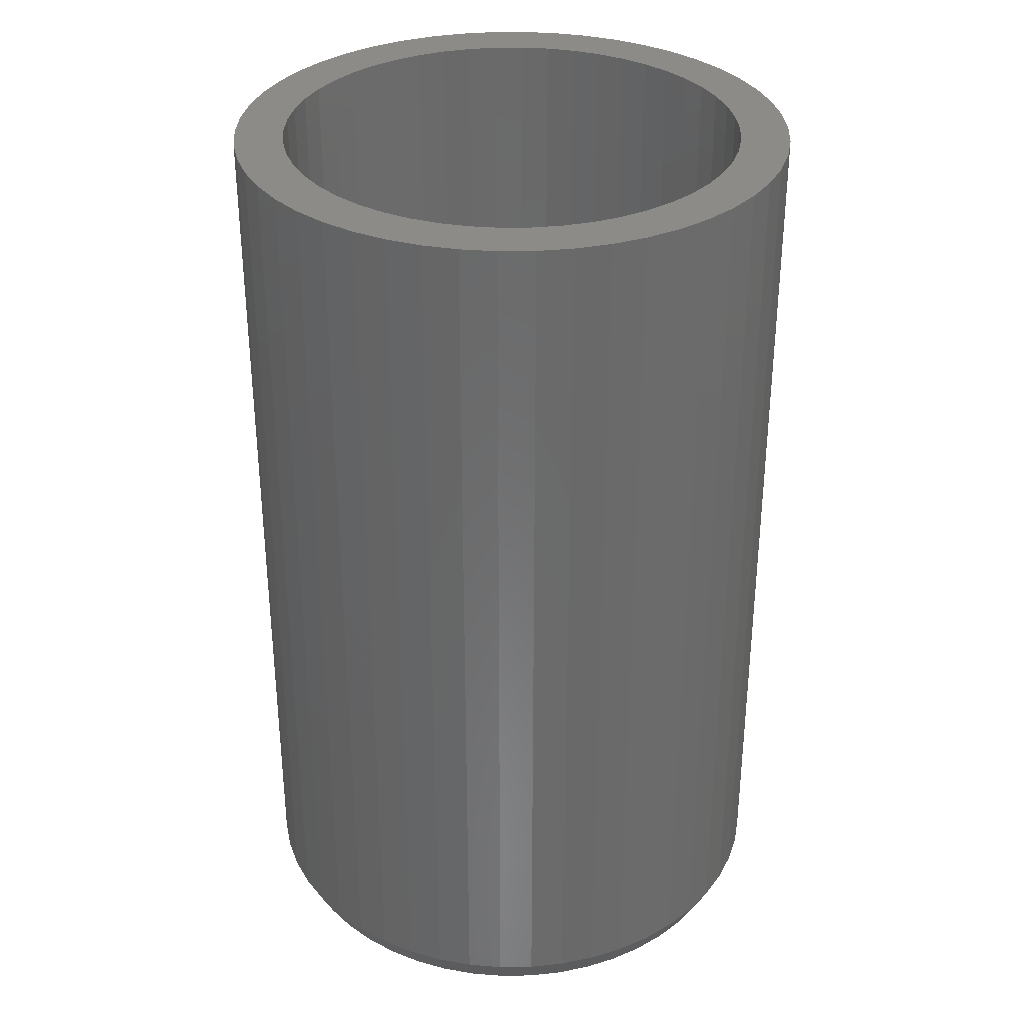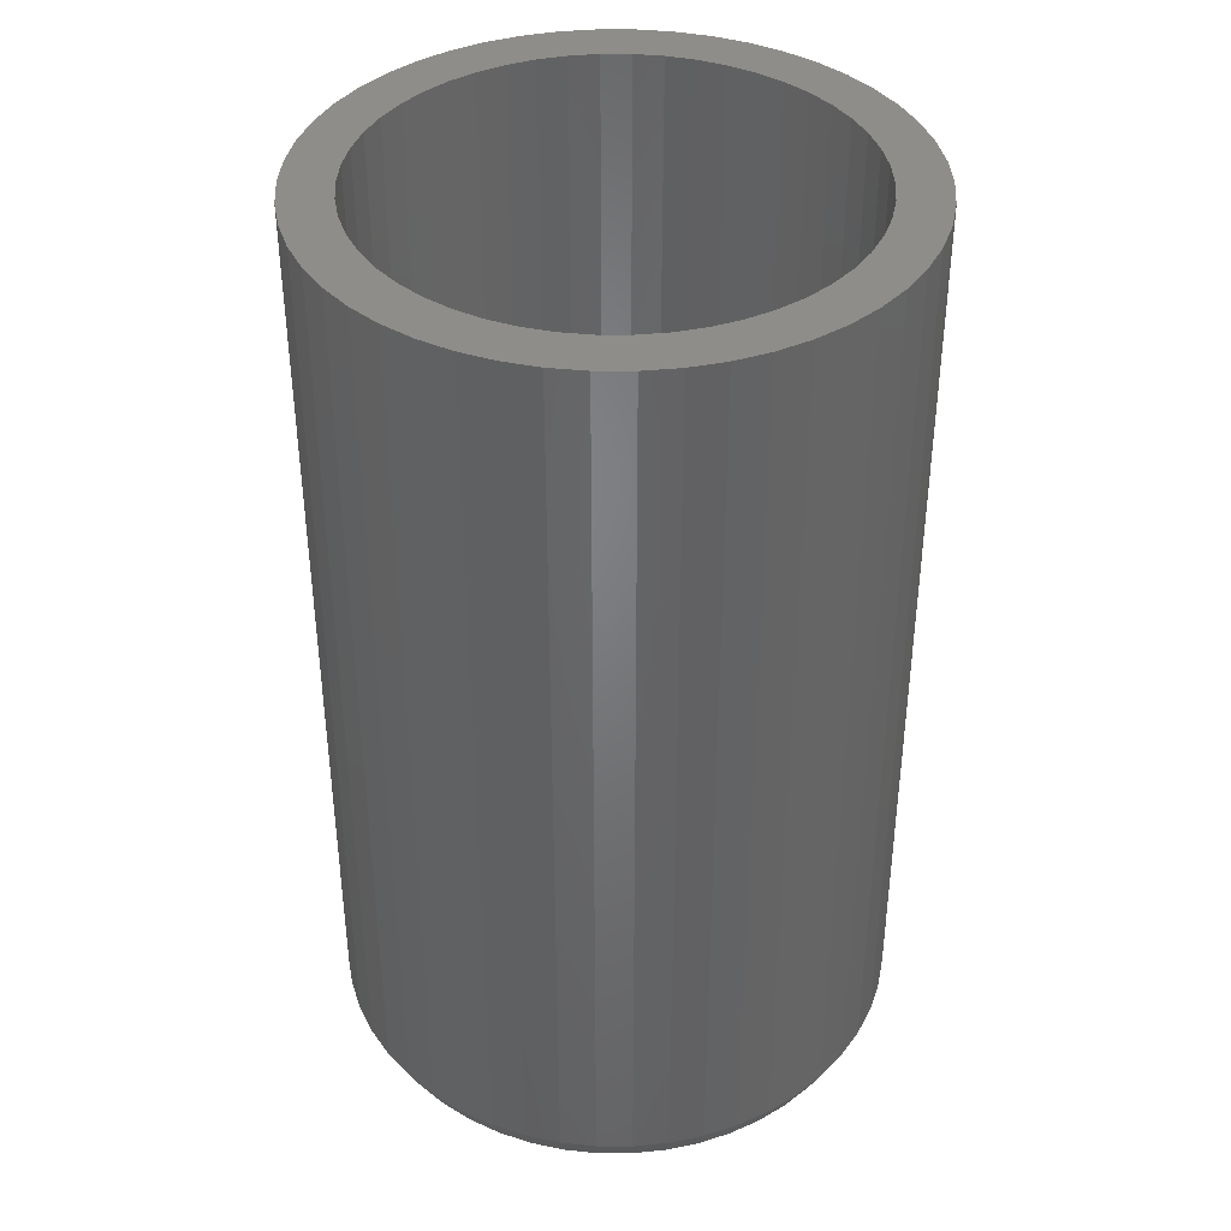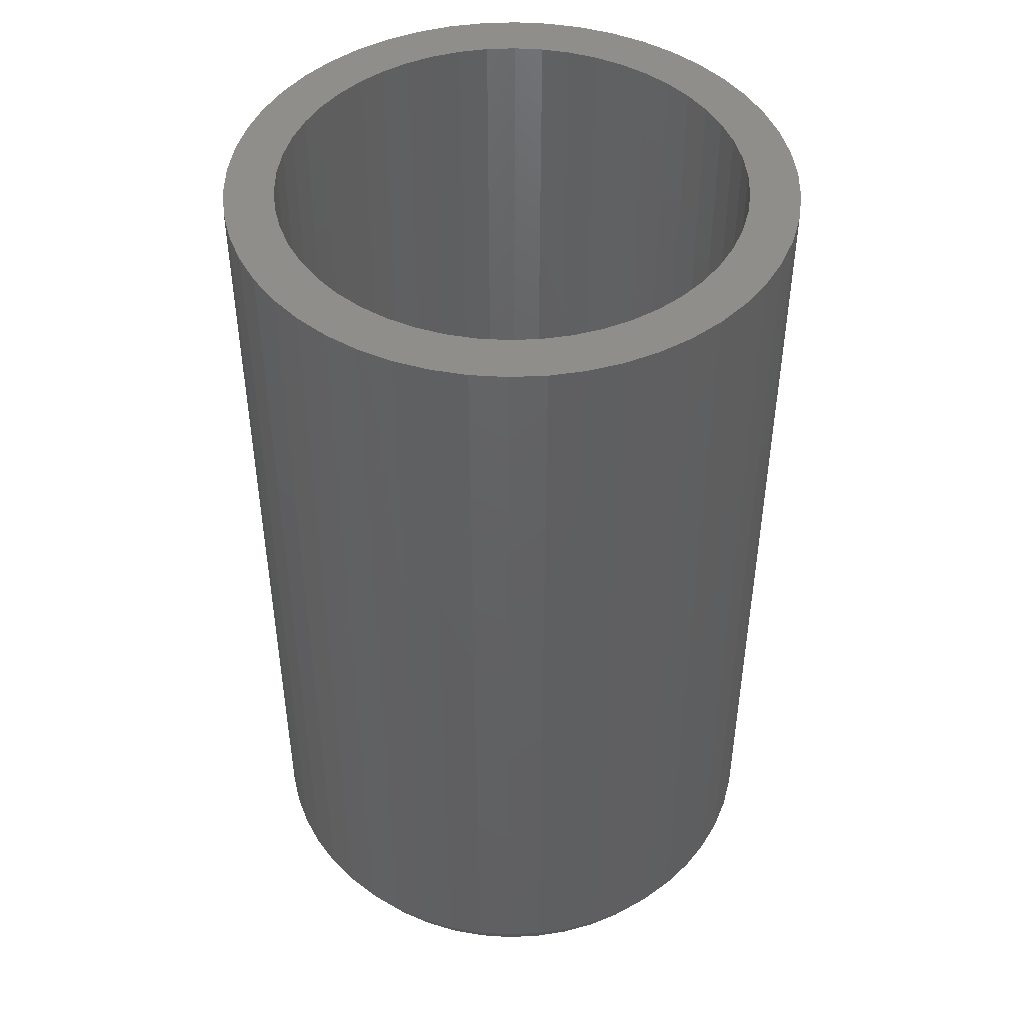
<metadata>
{"format":"stl","ext":"stl","renderer":"f3d","projection":"perspective","resolution":1024,"background":"white","views":[{"elev":33.1,"azim":6.3,"up":"+Z"},{"elev":39.3,"azim":-28.6,"up":"+Z"},{"elev":46.1,"azim":-110.9,"up":"+Z"}]}
</metadata>
<code>
# stl→obj: 350 verts, 696 faces
v 0.6279 -9.98 1
v 0.5965 -9.481 0
v 1.874 -9.823 1
v 10 0 1
v 9.5 0 0
v 9.921 1.253 1
v 9.425 1.191 0
v 9.921 -1.253 1
v 9.425 -1.191 0
v -9.202 -2.363 0
v -9.921 -1.253 1
v -9.425 -1.191 0
v -10 0 1
v -9.5 0 0
v 9.686 -2.487 1
v 9.202 -2.363 0
v 7.29 -6.845 1
v 6.925 -6.503 0
v 7.686 -5.584 0
v 4.258 -9.048 1
v 3.09 -9.511 1
v 4.045 -8.596 0
v 5.358 -8.443 1
v -8.09 -5.878 1
v -8.763 -4.818 1
v -8.325 -4.577 0
v -5.358 -8.443 1
v -6.374 -7.705 1
v -6.056 -7.32 0
v -1.78 9.332 0
v -1.874 9.823 1
v -0.5965 9.481 0
v 9.298 -3.681 1
v 8.833 -3.497 0
v 2.936 -9.035 0
v -1.874 -9.823 1
v -3.09 -9.511 1
v -2.936 -9.035 0
v -7.686 -5.584 0
v 2.936 9.035 0
v 1.78 9.332 0
v 1.874 9.823 1
v -7.686 5.584 0
v -8.09 5.878 1
v -7.29 6.845 1
v -2.936 9.035 0
v -3.09 9.511 1
v -4.045 8.596 0
v -4.258 9.048 1
v -9.921 1.253 1
v -9.425 1.191 0
v 8.763 -4.818 1
v 8.325 -4.577 0
v 8.09 -5.878 1
v 6.056 -7.32 0
v -4.258 -9.048 1
v -4.045 -8.596 0
v -5.09 -8.021 0
v -7.29 -6.845 1
v -9.298 -3.681 1
v -8.833 -3.497 0
v 8.325 4.577 0
v 7.686 5.584 0
v 8.09 5.878 1
v 5.09 8.021 0
v 4.045 8.596 0
v 5.358 8.443 1
v 0.5965 9.481 0
v 0.6279 9.98 1
v -9.202 2.363 0
v -8.325 4.577 0
v -9.298 3.681 1
v -8.763 4.818 1
v -8.833 3.497 0
v 6.374 -7.705 1
v 5.09 -8.021 0
v 1.78 -9.332 0
v -9.686 -2.487 1
v -6.925 -6.503 0
v 7.29 6.845 1
v 6.056 7.32 0
v 6.374 7.705 1
v 4.258 9.048 1
v -0.6279 9.98 1
v -5.09 8.021 0
v -6.056 7.32 0
v -5.358 8.443 1
v 9.202 2.363 0
v 8.833 3.497 0
v 6.925 6.503 0
v -0.5965 -9.481 0
v -1.78 -9.332 0
v -6.925 6.503 0
v -9.686 2.487 1
v -0.6279 -9.98 1
v 3.09 9.511 1
v -6.374 7.705 1
v 9.686 2.487 1
v 9.298 3.681 1
v 8.763 4.818 1
v 10 0 33
v 9.921 1.253 33
v -9.921 1.253 33
v -10 0 33
v -0.6279 9.98 33
v 0.6279 9.98 33
v 0.6279 -9.98 33
v -0.6279 -9.98 33
v 6.374 7.705 33
v 7.29 6.845 33
v -7.29 6.845 33
v -6.374 7.705 33
v -4.258 9.048 33
v -3.09 9.511 33
v 8.763 -4.818 33
v 9.298 -3.681 33
v 9.298 3.681 33
v 8.763 4.818 33
v 8.09 5.878 33
v 3.09 9.511 33
v 4.258 9.048 33
v 1.874 9.823 33
v 5.358 8.443 33
v -8.763 4.818 33
v -9.298 3.681 33
v -8.09 5.878 33
v -9.686 2.487 33
v -5.358 8.443 33
v -1.874 9.823 33
v 1.874 -9.823 33
v 4.258 -9.048 33
v 3.09 -9.511 33
v 9.686 2.487 33
v 8.25 0 33
v 8.185 1.034 33
v 9.921 -1.253 33
v 7.991 2.052 33
v 8.185 -1.034 33
v 7.671 3.037 33
v 9.686 -2.487 33
v 7.991 -2.052 33
v 7.23 3.974 33
v 6.674 4.849 33
v 6.014 5.648 33
v 5.259 6.357 33
v 4.421 6.966 33
v 3.513 7.465 33
v 2.549 7.846 33
v 1.546 8.104 33
v 0.518 8.234 33
v -0.518 8.234 33
v -1.546 8.104 33
v -2.549 7.846 33
v -3.513 7.465 33
v -4.421 6.966 33
v -5.259 6.357 33
v -6.014 5.648 33
v -6.674 4.849 33
v -7.23 3.974 33
v -7.671 3.037 33
v -7.991 2.052 33
v 7.671 -3.037 33
v 7.23 -3.974 33
v 8.09 -5.878 33
v 6.674 -4.849 33
v 7.29 -6.845 33
v 6.014 -5.648 33
v 6.374 -7.705 33
v 5.259 -6.357 33
v 5.358 -8.443 33
v 4.421 -6.966 33
v 3.513 -7.465 33
v 2.549 -7.846 33
v 1.546 -8.104 33
v 0.518 -8.234 33
v -0.518 -8.234 33
v -1.546 -8.104 33
v -1.874 -9.823 33
v -2.549 -7.846 33
v -3.09 -9.511 33
v -3.513 -7.465 33
v -4.258 -9.048 33
v -4.421 -6.966 33
v -5.358 -8.443 33
v -5.259 -6.357 33
v -6.374 -7.705 33
v -6.014 -5.648 33
v -7.29 -6.845 33
v -6.674 -4.849 33
v -8.09 -5.878 33
v -7.23 -3.974 33
v -8.763 -4.818 33
v -7.671 -3.037 33
v -9.298 -3.681 33
v -7.991 -2.052 33
v -9.686 -2.487 33
v -8.185 -1.034 33
v -9.921 -1.253 33
v -8.25 0 33
v -8.185 1.034 33
v 7.671 3.037 3
v 7.23 3.974 3
v 6.674 4.849 3
v 2.549 7.846 3
v 3.513 7.465 3
v -3.513 7.465 3
v -2.549 7.846 3
v -7.23 3.974 3
v -7.671 3.037 3
v 3.513 -7.465 3
v 2.549 -7.846 3
v 0.518 8.234 3
v 1.546 8.104 3
v -8.185 1.034 3
v -8.25 0 3
v -7.991 2.052 3
v -6.014 5.648 3
v -6.674 4.849 3
v -4.421 6.966 3
v -5.259 6.357 3
v 8.25 0 3
v 8.185 1.034 3
v 7.671 -3.037 3
v 7.991 -2.052 3
v -0.518 -8.234 3
v -1.546 -8.104 3
v 1.546 -8.104 3
v 7.991 2.052 3
v 5.259 6.357 3
v 6.014 5.648 3
v -0.518 8.234 3
v 4.421 6.966 3
v -1.546 8.104 3
v 8.185 -1.034 3
v -2.549 -7.846 3
v -8.185 -1.034 3
v -7.991 -2.052 3
v 0.518 -8.234 3
v 4.421 -6.966 3
v 6.014 -5.648 3
v 6.674 -4.849 3
v 7.23 -3.974 3
v -3.513 -7.465 3
v 7.4 0 3
v 7.342 0.9275 3
v 7.168 1.84 3
v 7.342 -0.9275 3
v 6.88 2.724 3
v 6.485 3.565 3
v 5.987 4.35 3
v 5.394 5.066 3
v 4.717 5.702 3
v 3.965 6.248 3
v 3.151 6.696 3
v 2.287 7.038 3
v 1.387 7.269 3
v 0.4646 7.385 3
v -0.4646 7.385 3
v -1.387 7.269 3
v -2.287 7.038 3
v -3.151 6.696 3
v -3.965 6.248 3
v -4.717 5.702 3
v -5.394 5.066 3
v -5.987 4.35 3
v -6.485 3.565 3
v -6.88 2.724 3
v -7.168 1.84 3
v -7.342 0.9275 3
v 7.168 -1.84 3
v 6.88 -2.724 3
v 6.485 -3.565 3
v 5.987 -4.35 3
v 5.394 -5.066 3
v 5.259 -6.357 3
v 4.717 -5.702 3
v 3.965 -6.248 3
v 3.151 -6.696 3
v 2.287 -7.038 3
v 1.387 -7.269 3
v 0.4646 -7.385 3
v -0.4646 -7.385 3
v -1.387 -7.269 3
v -2.287 -7.038 3
v -3.151 -6.696 3
v -3.965 -6.248 3
v -4.421 -6.966 3
v -4.717 -5.702 3
v -5.259 -6.357 3
v -5.394 -5.066 3
v -6.014 -5.648 3
v -5.987 -4.35 3
v -6.674 -4.849 3
v -6.485 -3.565 3
v -7.23 -3.974 3
v -6.88 -2.724 3
v -7.671 -3.037 3
v -7.168 -1.84 3
v -7.342 -0.9275 3
v -7.4 0 3
v 6.88 2.724 15
v 6.485 3.565 15
v -6.88 2.724 15
v -7.168 1.84 15
v 5.987 4.35 15
v 2.287 7.038 15
v 3.151 6.696 15
v -3.151 6.696 15
v -2.287 7.038 15
v -6.485 3.565 15
v 7.342 -0.9275 15
v 7.4 0 15
v 3.151 -6.696 15
v 2.287 -7.038 15
v 4.717 5.702 15
v 5.394 5.066 15
v -0.4646 7.385 15
v 0.4646 7.385 15
v -5.394 5.066 15
v -5.987 4.35 15
v -4.717 5.702 15
v 6.485 -3.565 15
v 6.88 -2.724 15
v 1.387 -7.269 15
v 7.168 1.84 15
v 1.387 7.269 15
v 3.965 6.248 15
v -7.342 0.9275 15
v -7.4 0 15
v -1.387 7.269 15
v -3.965 6.248 15
v 7.342 0.9275 15
v 0.4646 -7.385 15
v 7.168 -1.84 15
v 5.987 -4.35 15
v 5.394 -5.066 15
v 4.717 -5.702 15
v 3.965 -6.248 15
v -0.4646 -7.385 15
v -1.387 -7.269 15
v -2.287 -7.038 15
v -3.151 -6.696 15
v -3.965 -6.248 15
v -4.717 -5.702 15
v -5.394 -5.066 15
v -5.987 -4.35 15
v -6.485 -3.565 15
v -6.88 -2.724 15
v -7.168 -1.84 15
v -7.342 -0.9275 15
f 1 2 3
f 4 5 6
f 5 7 6
f 8 9 5
f 10 11 12
f 11 13 14
f 15 16 8
f 17 18 19
f 20 21 22
f 20 22 23
f 24 25 26
f 27 28 29
f 30 31 32
f 33 16 15
f 8 5 4
f 33 34 16
f 21 35 22
f 36 37 38
f 24 26 39
f 40 41 42
f 43 44 45
f 46 47 31
f 48 49 47
f 14 50 51
f 14 13 50
f 8 16 9
f 52 53 33
f 54 17 19
f 52 54 53
f 54 19 53
f 17 55 18
f 21 3 35
f 56 27 57
f 57 27 58
f 27 29 58
f 59 24 39
f 25 60 26
f 26 60 61
f 62 63 64
f 65 66 67
f 42 68 69
f 51 50 70
f 71 72 73
f 30 46 31
f 46 48 47
f 70 72 74
f 33 53 34
f 75 23 55
f 75 55 17
f 23 76 55
f 23 22 76
f 3 77 35
f 3 2 77
f 60 78 10
f 78 11 10
f 37 57 38
f 37 56 57
f 29 59 79
f 28 59 29
f 80 81 82
f 41 68 42
f 67 66 83
f 81 65 67
f 68 84 69
f 84 68 32
f 32 31 84
f 71 73 44
f 43 71 44
f 85 86 87
f 85 87 48
f 48 87 49
f 9 7 5
f 16 7 9
f 16 88 7
f 34 88 16
f 34 89 88
f 53 89 34
f 53 62 89
f 19 62 53
f 19 63 62
f 18 63 19
f 18 90 63
f 55 90 18
f 55 81 90
f 76 81 55
f 76 65 81
f 22 65 76
f 22 66 65
f 35 66 22
f 35 40 66
f 77 40 35
f 77 41 40
f 2 41 77
f 2 68 41
f 91 68 2
f 91 32 68
f 92 32 91
f 92 30 32
f 38 30 92
f 38 46 30
f 57 46 38
f 57 48 46
f 58 48 57
f 58 85 48
f 29 85 58
f 29 86 85
f 79 86 29
f 79 93 86
f 39 93 79
f 39 43 93
f 26 43 39
f 26 71 43
f 61 71 26
f 61 74 71
f 10 74 61
f 10 70 74
f 12 70 10
f 12 51 70
f 51 12 14
f 12 11 14
f 70 50 94
f 70 94 72
f 61 60 10
f 95 36 91
f 91 1 95
f 1 91 2
f 91 36 92
f 36 38 92
f 59 39 79
f 63 90 80
f 63 80 64
f 81 67 82
f 66 40 96
f 40 42 96
f 74 72 71
f 86 97 87
f 93 43 45
f 90 81 80
f 6 88 98
f 7 88 6
f 99 62 100
f 62 64 100
f 66 96 83
f 93 45 86
f 86 45 97
f 89 62 99
f 88 89 99
f 98 88 99
f 101 6 102
f 6 101 4
f 13 103 50
f 103 13 104
f 69 105 106
f 105 69 84
f 95 107 108
f 107 95 1
f 80 109 110
f 109 80 82
f 97 111 112
f 111 97 45
f 47 113 114
f 113 47 49
f 115 33 116
f 33 115 52
f 117 100 118
f 100 117 99
f 118 64 119
f 64 118 100
f 83 120 121
f 120 83 96
f 96 122 120
f 122 96 42
f 67 121 123
f 121 67 83
f 72 124 73
f 124 72 125
f 44 111 45
f 111 44 126
f 94 125 72
f 125 94 127
f 49 128 113
f 128 49 87
f 84 129 105
f 129 84 31
f 1 130 107
f 130 1 3
f 21 131 132
f 131 21 20
f 133 99 117
f 99 133 98
f 102 98 133
f 98 102 6
f 119 80 110
f 80 119 64
f 42 106 122
f 106 42 69
f 82 123 109
f 123 82 67
f 73 126 44
f 126 73 124
f 50 127 94
f 127 50 103
f 134 101 102
f 135 102 133
f 101 134 136
f 137 133 117
f 138 136 134
f 139 117 118
f 136 138 140
f 141 140 138
f 102 135 134
f 142 118 119
f 133 137 135
f 117 139 137
f 143 119 110
f 118 142 139
f 119 143 142
f 144 110 109
f 110 144 143
f 145 109 123
f 109 145 144
f 123 146 145
f 121 146 123
f 121 147 146
f 120 147 121
f 120 148 147
f 122 148 120
f 122 149 148
f 106 149 122
f 106 150 149
f 106 151 150
f 105 151 106
f 105 152 151
f 129 152 105
f 129 153 152
f 114 153 129
f 114 154 153
f 113 154 114
f 113 155 154
f 128 155 113
f 155 128 156
f 112 156 128
f 156 112 157
f 111 157 112
f 157 111 158
f 126 158 111
f 158 126 159
f 124 159 126
f 159 124 160
f 125 160 124
f 160 125 161
f 127 161 125
f 140 141 116
f 162 116 141
f 116 162 115
f 163 115 162
f 115 163 164
f 165 164 163
f 164 165 166
f 167 166 165
f 166 167 168
f 169 168 167
f 168 169 170
f 171 170 169
f 171 131 170
f 172 131 171
f 172 132 131
f 173 132 172
f 173 130 132
f 174 130 173
f 174 107 130
f 175 107 174
f 176 107 175
f 176 108 107
f 177 108 176
f 177 178 108
f 179 178 177
f 179 180 178
f 181 180 179
f 181 182 180
f 183 182 181
f 184 183 185
f 183 184 182
f 186 185 187
f 185 186 184
f 188 187 189
f 190 189 191
f 187 188 186
f 192 191 193
f 194 193 195
f 189 190 188
f 196 195 197
f 198 197 199
f 161 127 200
f 191 192 190
f 103 200 127
f 193 194 192
f 200 103 199
f 195 196 194
f 104 199 103
f 197 198 196
f 199 104 198
f 87 112 128
f 112 87 97
f 31 114 129
f 114 31 47
f 166 54 164
f 54 166 17
f 116 15 140
f 15 116 33
f 140 8 136
f 8 140 15
f 25 194 60
f 194 25 192
f 59 190 24
f 190 59 188
f 164 52 115
f 52 164 54
f 136 4 101
f 4 136 8
f 60 196 78
f 196 60 194
f 3 132 130
f 132 3 21
f 75 166 168
f 166 75 17
f 23 168 170
f 168 23 75
f 20 170 131
f 170 20 23
f 36 108 178
f 108 36 95
f 56 180 182
f 180 56 37
f 37 178 180
f 178 37 36
f 24 192 25
f 192 24 190
f 78 198 11
f 198 78 196
f 11 104 13
f 104 11 198
f 27 182 184
f 182 27 56
f 28 184 186
f 184 28 27
f 59 186 188
f 186 59 28
f 201 142 202
f 142 201 139
f 202 143 203
f 143 202 142
f 204 147 148
f 147 204 205
f 206 153 154
f 153 206 207
f 160 208 159
f 208 160 209
f 210 173 172
f 173 210 211
f 212 149 150
f 149 212 213
f 199 214 200
f 214 199 215
f 200 216 161
f 216 200 214
f 158 217 157
f 217 158 218
f 219 154 155
f 154 219 206
f 220 155 156
f 155 220 219
f 221 135 222
f 135 221 134
f 223 141 224
f 141 223 162
f 225 177 176
f 177 225 226
f 211 174 173
f 174 211 227
f 228 139 201
f 139 228 137
f 229 144 145
f 144 229 230
f 231 150 151
f 150 231 212
f 213 148 149
f 148 213 204
f 232 145 146
f 145 232 229
f 205 146 147
f 146 205 232
f 161 209 160
f 209 161 216
f 159 218 158
f 218 159 208
f 233 151 152
f 151 233 231
f 207 152 153
f 152 207 233
f 217 156 157
f 156 217 220
f 234 134 221
f 134 234 138
f 226 179 177
f 179 226 235
f 197 215 199
f 215 197 236
f 195 236 197
f 236 195 237
f 227 175 174
f 175 227 238
f 222 137 228
f 137 222 135
f 203 144 230
f 144 203 143
f 224 138 234
f 138 224 141
f 239 172 171
f 172 239 210
f 240 165 241
f 165 240 167
f 241 163 242
f 163 241 165
f 235 181 179
f 181 235 243
f 244 221 222
f 245 222 228
f 221 244 234
f 246 228 201
f 247 234 244
f 234 247 224
f 222 245 244
f 248 201 202
f 228 246 245
f 201 248 246
f 249 202 203
f 202 249 248
f 250 203 230
f 203 250 249
f 230 251 250
f 229 251 230
f 229 252 251
f 232 252 229
f 232 253 252
f 205 253 232
f 205 254 253
f 204 254 205
f 204 255 254
f 213 255 204
f 213 256 255
f 212 256 213
f 212 257 256
f 212 258 257
f 231 258 212
f 231 259 258
f 233 259 231
f 233 260 259
f 207 260 233
f 207 261 260
f 206 261 207
f 206 262 261
f 219 262 206
f 219 263 262
f 220 263 219
f 220 264 263
f 217 264 220
f 264 217 265
f 218 265 217
f 265 218 266
f 208 266 218
f 266 208 267
f 209 267 208
f 267 209 268
f 216 268 209
f 268 216 269
f 270 224 247
f 224 270 223
f 271 223 270
f 223 271 242
f 272 242 271
f 242 272 241
f 273 241 272
f 241 273 240
f 274 240 273
f 274 275 240
f 276 275 274
f 276 239 275
f 277 239 276
f 277 210 239
f 278 210 277
f 278 211 210
f 279 211 278
f 279 227 211
f 280 227 279
f 280 238 227
f 281 238 280
f 282 238 281
f 282 225 238
f 283 225 282
f 283 226 225
f 284 226 283
f 284 235 226
f 285 235 284
f 285 243 235
f 286 243 285
f 286 287 243
f 288 287 286
f 288 289 287
f 290 289 288
f 291 290 292
f 290 291 289
f 293 292 294
f 292 293 291
f 295 294 296
f 297 296 298
f 294 295 293
f 237 298 299
f 236 299 300
f 214 269 216
f 296 297 295
f 269 214 300
f 298 237 297
f 215 300 214
f 299 236 237
f 300 215 236
f 193 237 195
f 237 193 297
f 187 293 189
f 293 187 291
f 240 169 167
f 169 240 275
f 275 171 169
f 171 275 239
f 242 162 223
f 162 242 163
f 289 187 185
f 187 289 291
f 238 176 175
f 176 238 225
f 287 185 183
f 185 287 289
f 243 183 181
f 183 243 287
f 189 295 191
f 295 189 293
f 191 297 193
f 297 191 295
f 301 249 302
f 249 301 248
f 268 303 267
f 303 268 304
f 302 250 305
f 250 302 249
f 254 306 307
f 306 254 255
f 260 308 309
f 308 260 261
f 267 310 266
f 310 267 303
f 311 244 312
f 244 311 247
f 279 313 314
f 313 279 278
f 251 315 316
f 315 251 252
f 257 317 318
f 317 257 258
f 265 319 264
f 319 265 320
f 263 319 321
f 319 263 264
f 322 271 323
f 271 322 272
f 280 314 324
f 314 280 279
f 325 248 301
f 248 325 246
f 305 251 316
f 251 305 250
f 255 326 306
f 326 255 256
f 256 318 326
f 318 256 257
f 252 327 315
f 327 252 253
f 253 307 327
f 307 253 254
f 300 328 269
f 328 300 329
f 266 320 265
f 320 266 310
f 258 330 317
f 330 258 259
f 259 309 330
f 309 259 260
f 261 331 308
f 331 261 262
f 262 321 331
f 321 262 263
f 312 245 332
f 245 312 244
f 281 324 333
f 324 281 280
f 332 246 325
f 246 332 245
f 332 311 312
f 325 311 332
f 325 334 311
f 301 334 325
f 301 323 334
f 302 323 301
f 302 322 323
f 305 322 302
f 305 335 322
f 316 335 305
f 316 336 335
f 315 336 316
f 315 337 336
f 327 337 315
f 327 338 337
f 307 338 327
f 307 313 338
f 306 313 307
f 306 314 313
f 326 314 306
f 326 324 314
f 318 324 326
f 318 333 324
f 317 333 318
f 317 339 333
f 330 339 317
f 330 340 339
f 309 340 330
f 309 341 340
f 308 341 309
f 308 342 341
f 331 342 308
f 331 343 342
f 321 343 331
f 321 344 343
f 319 344 321
f 319 345 344
f 320 345 319
f 320 346 345
f 310 346 320
f 310 347 346
f 303 347 310
f 303 348 347
f 304 348 303
f 304 349 348
f 328 349 304
f 328 350 349
f 350 328 329
f 269 304 268
f 304 269 328
f 334 247 311
f 247 334 270
f 323 270 334
f 270 323 271
f 278 338 313
f 338 278 277
f 276 336 337
f 336 276 274
f 336 273 335
f 273 336 274
f 285 341 342
f 341 285 284
f 282 333 339
f 333 282 281
f 299 329 300
f 329 299 350
f 294 348 296
f 348 294 347
f 296 349 298
f 349 296 348
f 290 344 345
f 344 290 288
f 277 337 338
f 337 277 276
f 335 272 322
f 272 335 273
f 288 343 344
f 343 288 286
f 284 340 341
f 340 284 283
f 298 350 299
f 350 298 349
f 292 347 294
f 347 292 346
f 286 342 343
f 342 286 285
f 283 339 340
f 339 283 282
f 290 346 292
f 346 290 345

</code>
